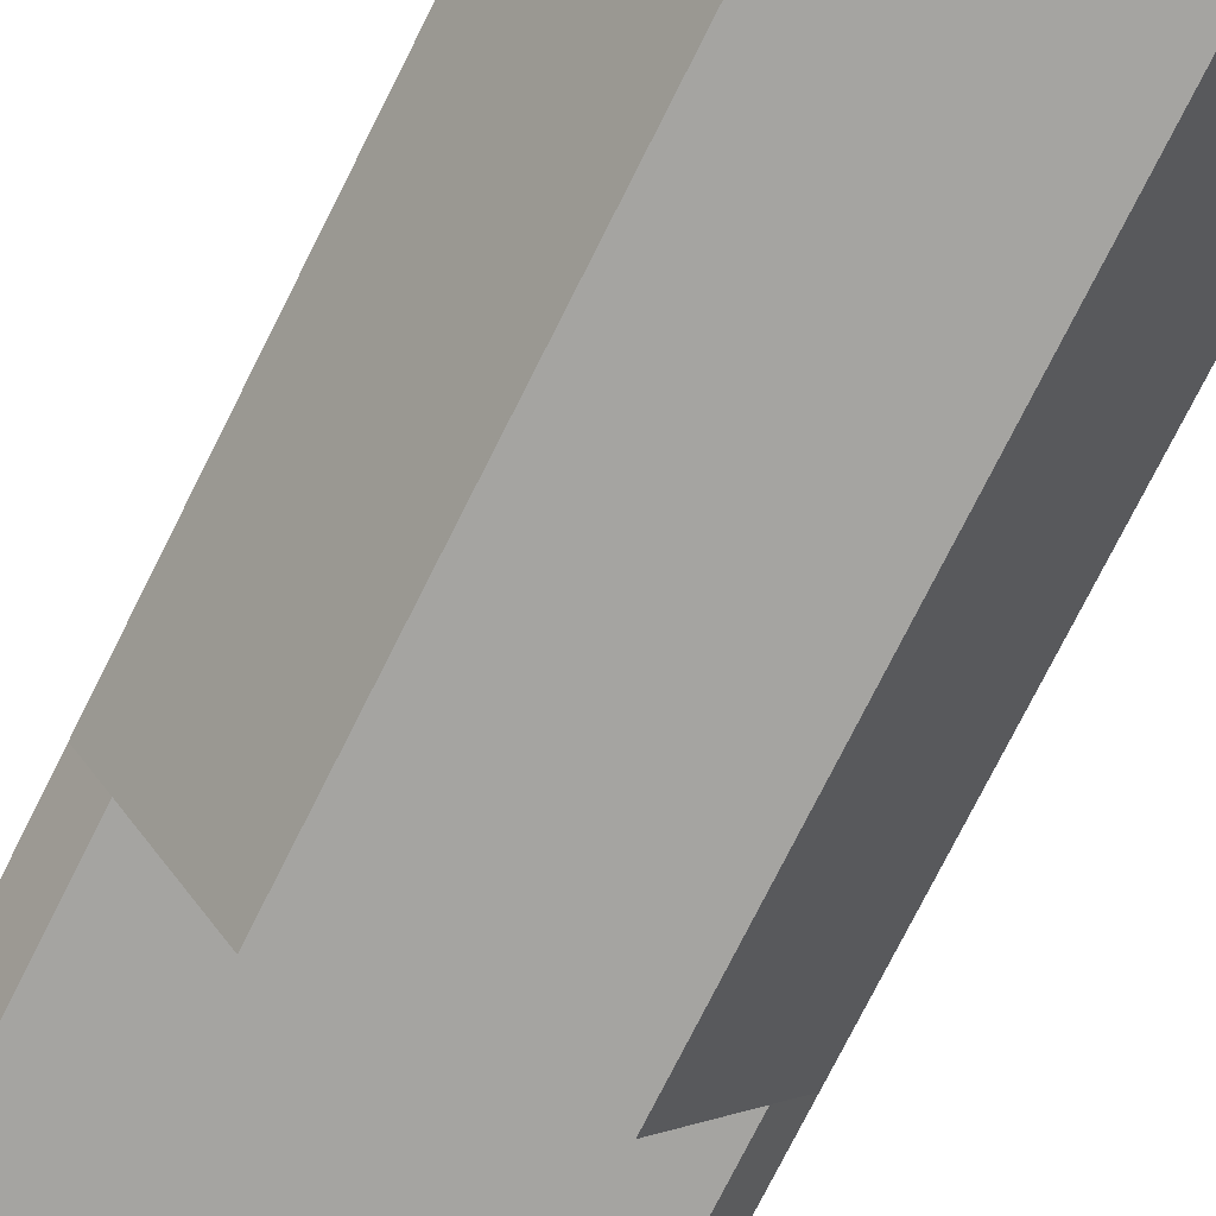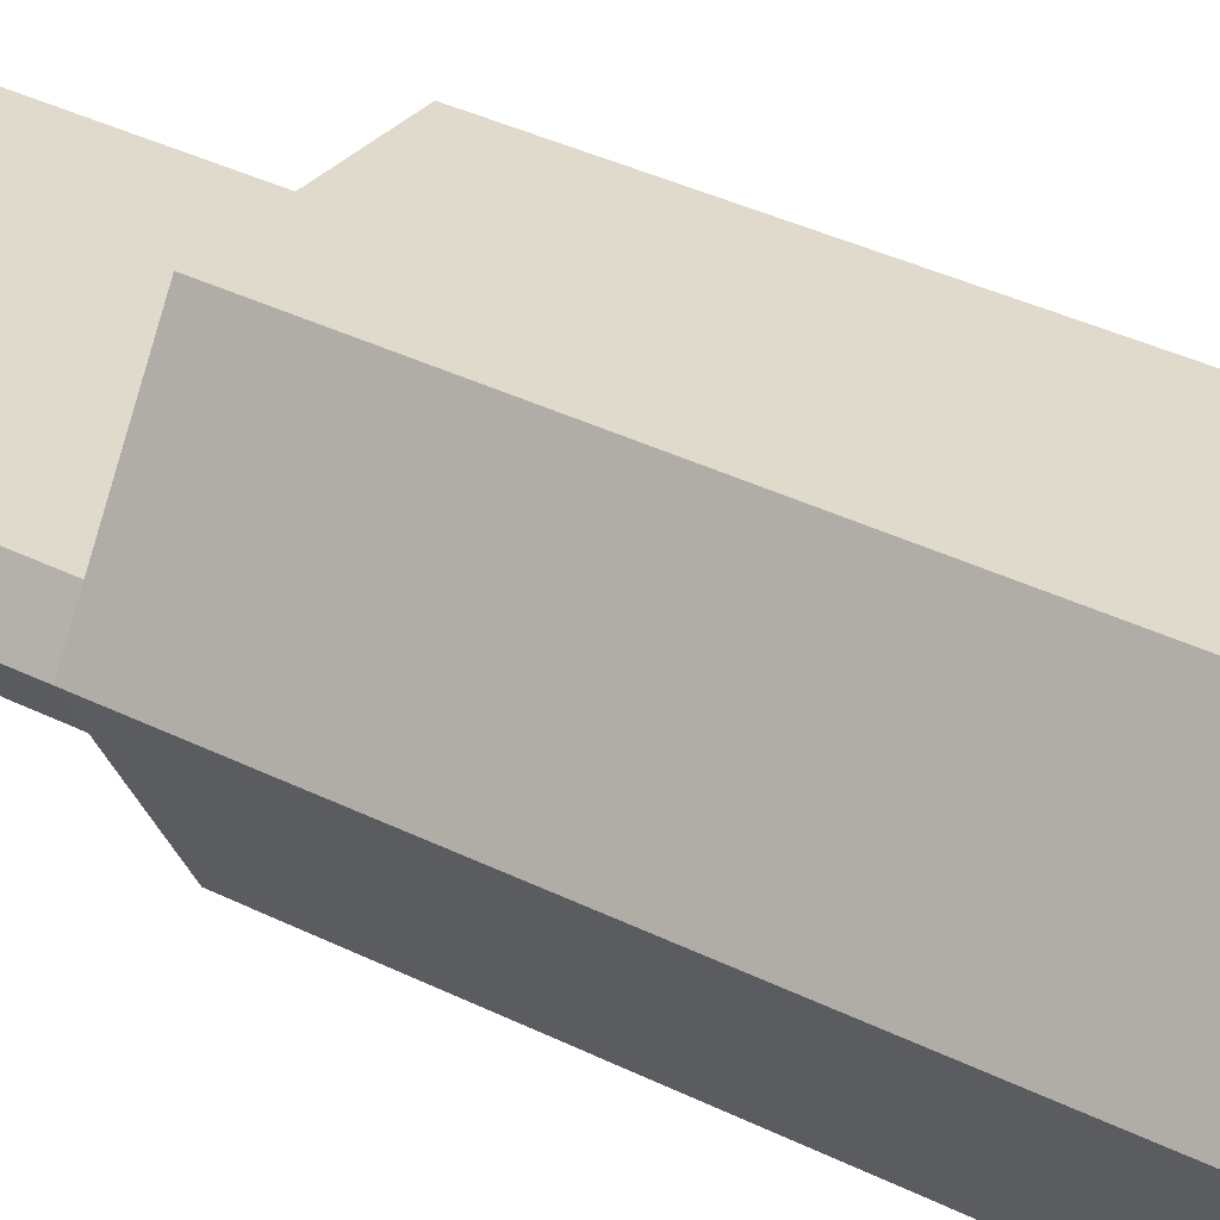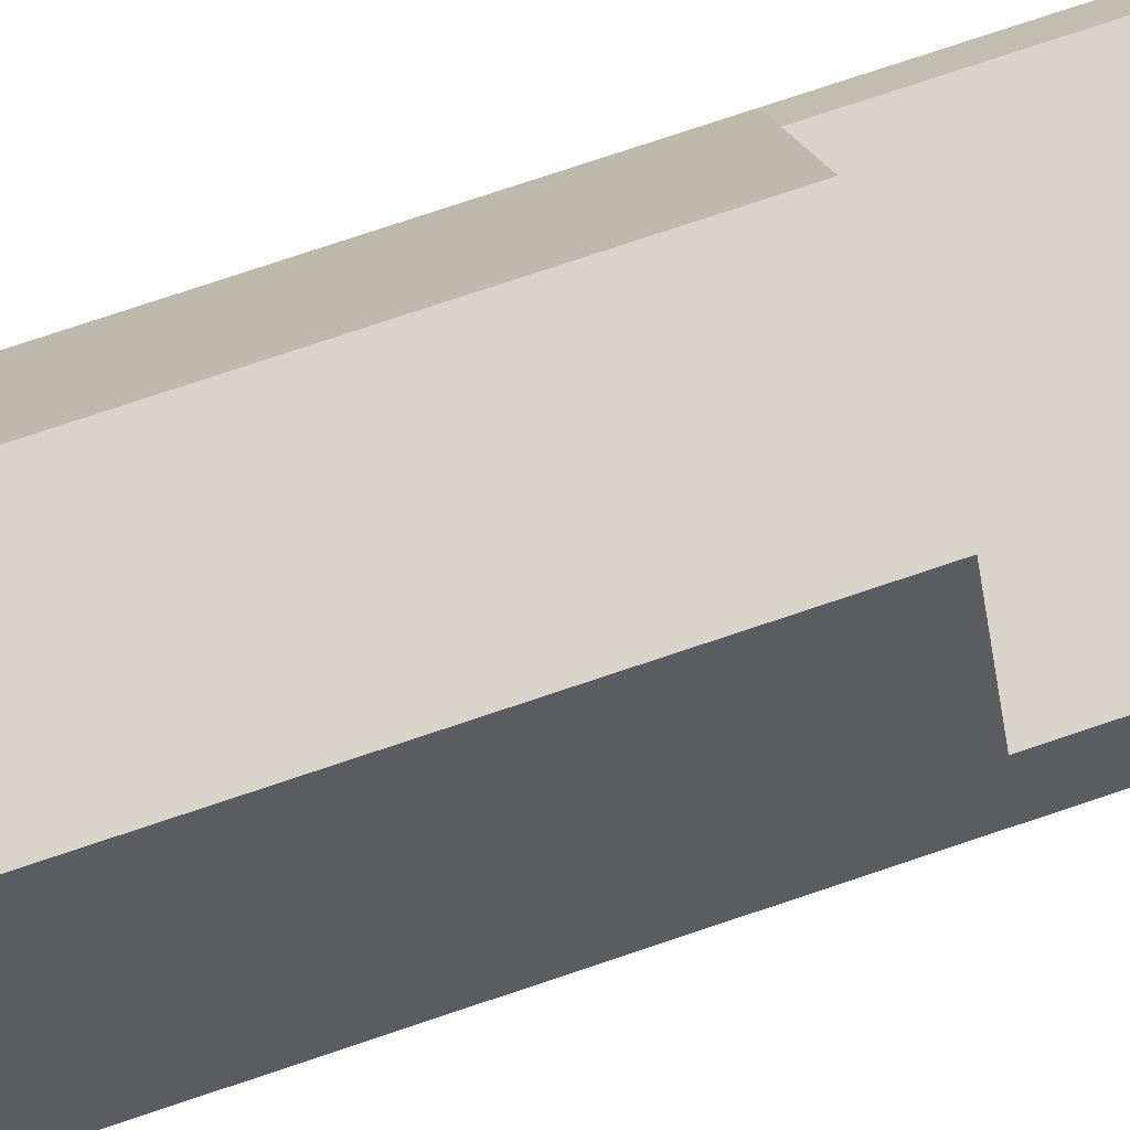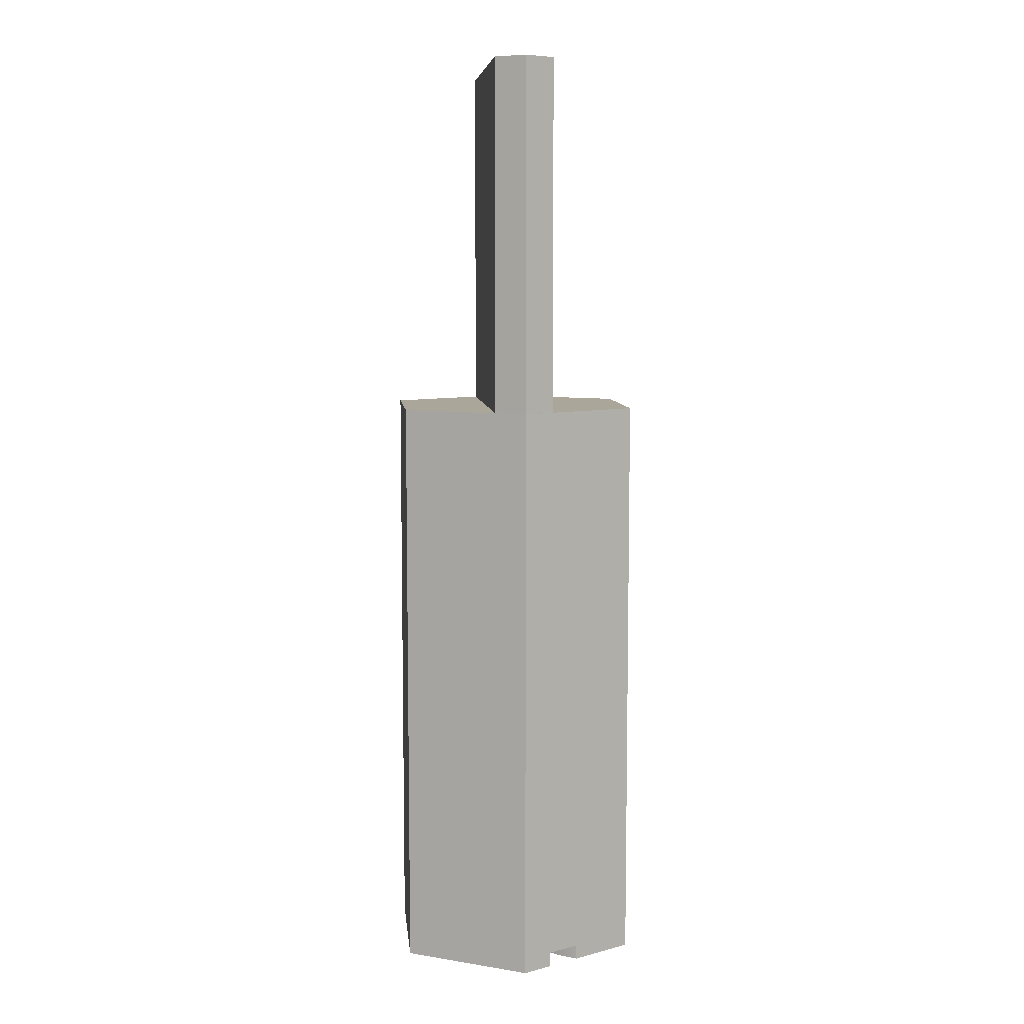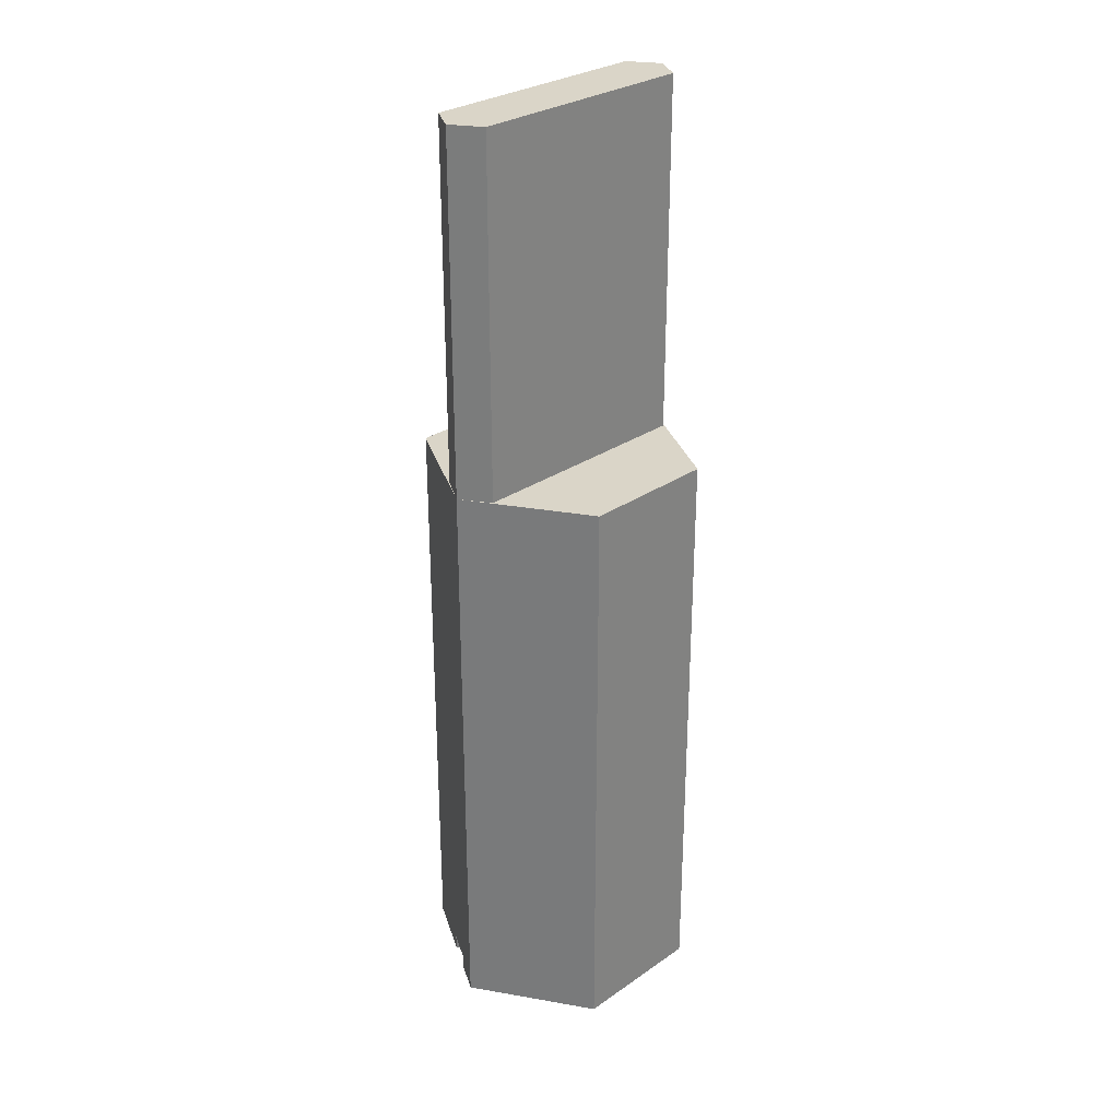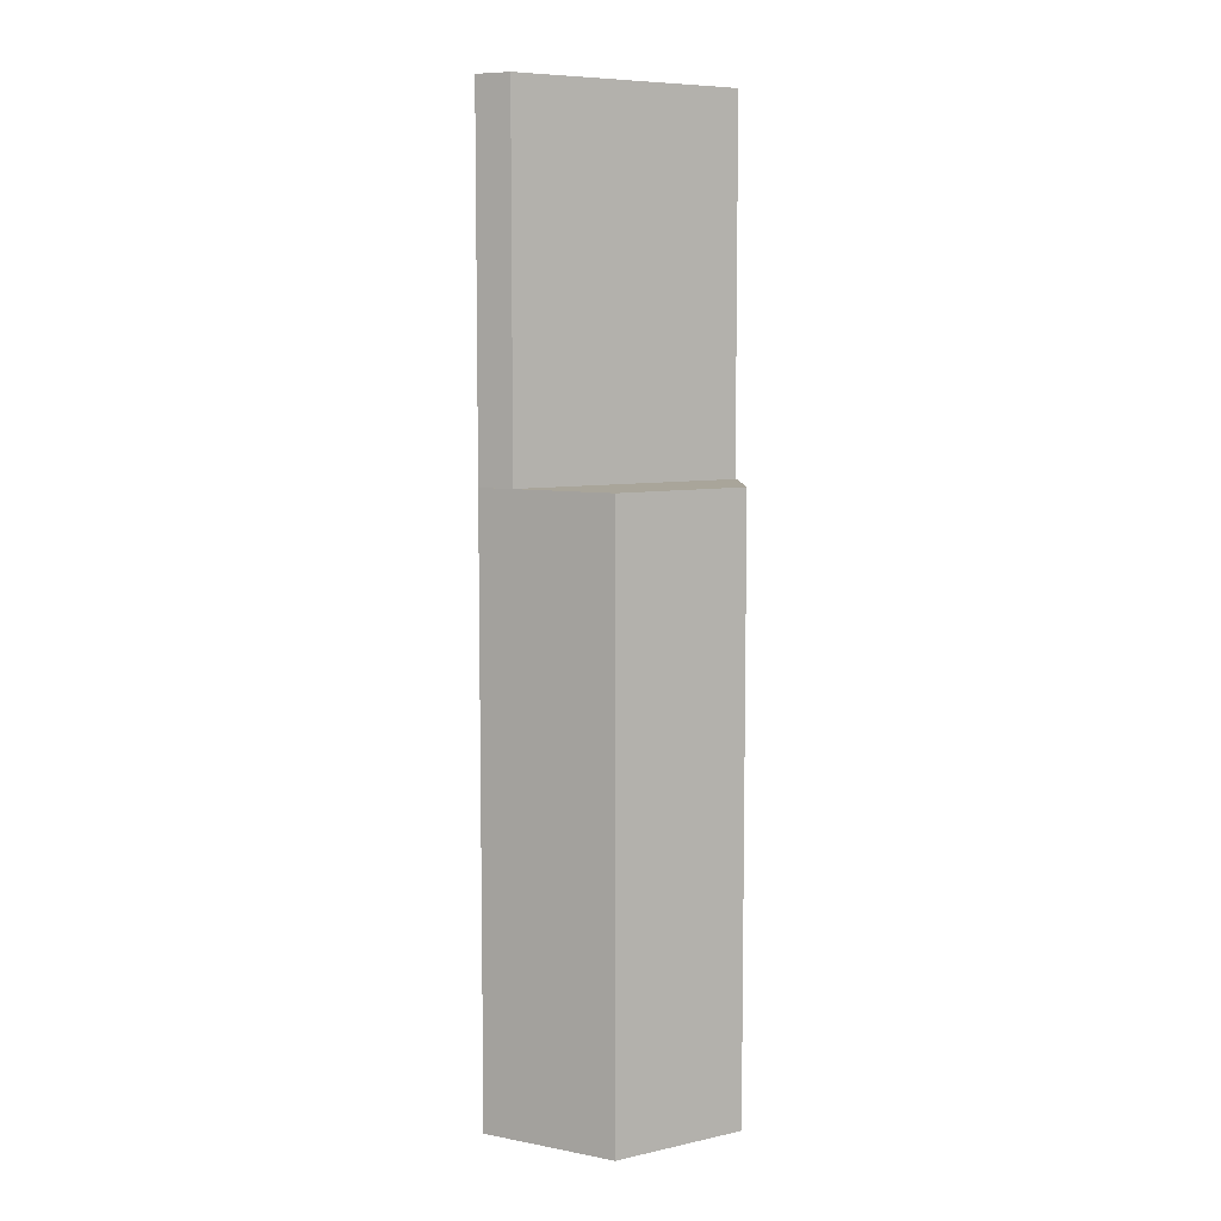
<metadata>
{"format":"obj","ext":"obj","renderer":"f3d","projection":"perspective","resolution":1024,"background":"white","views":[{"elev":-73.3,"azim":-26.4,"up":"+Z"},{"elev":33.1,"azim":-54.8,"up":"+Z"},{"elev":75.5,"azim":71.4,"up":"+Z"},{"elev":7.8,"azim":84.1,"up":"+Y"},{"elev":29.1,"azim":-45.5,"up":"+Y"},{"elev":7.5,"azim":-31.7,"up":"+Y"}]}
</metadata>
<code>
v 0.275 -1.277e-15 -0.1587
v 0.275 0.03969 -0.1587
v 0.2432 0.03969 -0.1134
v 0.2041 0.03969 -0.07428
v 0.1588 0.03969 -0.04254
v 0.1086 0.03969 -0.01915
v 0.05513 0.03969 -0.004823
v 2.586e-17 0.03969 7.895e-08
v -0.05513 0.03969 -0.004823
v -0.1086 0.03969 -0.01915
v -0.1588 0.03969 -0.04254
v -0.2041 0.03969 -0.07428
v -0.2432 0.03969 -0.1134
v -0.275 0.03969 -0.1587
v -0.275 7.918e-17 -0.1587
v -0.2432 -6.519e-16 -0.1134
v -0.2041 -7.614e-16 -0.07428
v -0.1588 -8.882e-16 -0.04254
v -0.1086 -1.028e-15 -0.01915
v -0.05513 -1.178e-15 -0.004823
v -1.466e-17 -1.332e-15 7.895e-08
v 0.05513 -1.486e-15 -0.004823
v 0.1086 -1.636e-15 -0.01915
v 0.1588 -1.776e-15 -0.04254
v 0.2041 -1.903e-15 -0.07428
v 0.2432 -2.013e-15 -0.1134
v 0.3223 0.03969 -0.07669
v 0.3223 -1.084e-15 -0.07669
v 0.2813 -2.119e-15 -0.02985
v 0.2336 -1.986e-15 0.0101
v 0.1803 -1.837e-15 0.04221
v 0.1226 -1.675e-15 0.06571
v 0.06206 -1.506e-15 0.08004
v -1.173e-15 -1.332e-15 0.08486
v -0.06206 -1.159e-15 0.08004
v -0.1226 -9.892e-16 0.06571
v -0.1803 -8.28e-16 0.04221
v -0.2336 -6.788e-16 0.0101
v -0.2813 -5.452e-16 -0.02985
v -0.3223 5.055e-16 -0.07669
v -0.3223 0.03969 -0.07669
v -0.2813 0.03969 -0.02985
v -0.2336 0.03969 0.0101
v -0.1803 0.03969 0.04221
v -0.1226 0.03969 0.06571
v -0.06206 0.03969 0.08004
v -1.152e-15 0.03969 0.08486
v 0.06206 0.03969 0.08004
v 0.1226 0.03969 0.06571
v 0.1803 0.03969 0.04221
v 0.2336 0.03969 0.0101
v 0.2813 0.03969 -0.02985
v 0.275 0.03969 -0.1587
v 0.3223 0.03969 -0.07669
v 0.2813 0.03969 -0.02985
v 0.2336 0.03969 0.0101
v 0.1803 0.03969 0.04221
v 0.1226 0.03969 0.06571
v 0.06206 0.03969 0.08004
v -1.152e-15 0.03969 0.08486
v -0.06206 0.03969 0.08004
v -0.1226 0.03969 0.06571
v -0.1803 0.03969 0.04221
v -0.2336 0.03969 0.0101
v -0.2813 0.03969 -0.02985
v -0.3223 0.03969 -0.07669
v -0.275 0.03969 -0.1587
v -0.2432 0.03969 -0.1134
v -0.2041 0.03969 -0.07428
v -0.1588 0.03969 -0.04254
v -0.1086 0.03969 -0.01915
v -0.05513 0.03969 -0.004823
v 2.586e-17 0.03969 7.895e-08
v 0.05513 0.03969 -0.004823
v 0.1086 0.03969 -0.01915
v 0.1588 0.03969 -0.04254
v 0.2041 0.03969 -0.07428
v 0.2432 0.03969 -0.1134
v -0.3223 5.055e-16 -0.07669
v -0.2813 -5.452e-16 -0.02985
v -0.2336 -6.788e-16 0.0101
v -0.1803 -8.28e-16 0.04221
v -0.1226 -9.892e-16 0.06571
v -0.06206 -1.159e-15 0.08004
v -1.173e-15 -1.332e-15 0.08486
v 0.06206 -1.506e-15 0.08004
v 0.1226 -1.675e-15 0.06571
v 0.1803 -1.837e-15 0.04221
v 0.2336 -1.986e-15 0.0101
v 0.2813 -2.119e-15 -0.02985
v 0.3223 -1.084e-15 -0.07669
v 0.3666 0 2.758e-16
v 0.1833 0 0.3175
v -0.1833 0 0.3175
v -0.3666 0 -1.665e-16
v 0.275 -1.277e-15 -0.1587
v 0.2432 -2.013e-15 -0.1134
v 0.2041 -1.903e-15 -0.07428
v 0.1588 -1.776e-15 -0.04254
v 0.1086 -1.636e-15 -0.01915
v 0.05513 -1.486e-15 -0.004823
v -1.466e-17 -1.332e-15 7.895e-08
v -0.05513 -1.178e-15 -0.004823
v -0.1086 -1.028e-15 -0.01915
v -0.1588 -8.882e-16 -0.04254
v -0.2041 -7.614e-16 -0.07428
v -0.2432 -6.519e-16 -0.1134
v -0.275 7.918e-17 -0.1587
v -0.1833 0 -0.3175
v 0.1833 0 -0.3175
v -0.275 7.918e-17 -0.1587
v -0.275 0.03969 -0.1587
v -0.3223 0.03969 -0.07669
v -0.3223 5.055e-16 -0.07669
v -0.3666 0 -1.665e-16
v -0.3666 1.587 -1.665e-16
v -0.1833 1.587 -0.3175
v -0.1833 0 -0.3175
v 0.3666 1.587 2.776e-16
v 0.3168 1.587 -0.07937
v 0.3168 2.54 -0.07937
v 0.3666 2.54 1.665e-16
v 0.3169 1.587 0.07937
v 0.3666 1.587 2.776e-16
v 0.3666 2.54 1.665e-16
v 0.3169 2.54 0.07937
v -0.3169 1.587 0.07937
v 0.3169 1.587 0.07937
v 0.3169 2.54 0.07937
v -0.3169 2.54 0.07937
v -0.3666 1.587 -1.665e-16
v -0.3169 1.587 0.07937
v -0.3169 2.54 0.07937
v -0.3666 2.54 -2.776e-16
v -0.3168 1.587 -0.07937
v -0.3666 1.587 -1.665e-16
v -0.3666 2.54 -2.776e-16
v -0.3168 2.54 -0.07937
v 0.3168 1.587 -0.07937
v -0.3168 1.587 -0.07937
v -0.3168 2.54 -0.07937
v 0.3168 2.54 -0.07937
v 0.3168 2.54 -0.07937
v -0.3168 2.54 -0.07937
v -0.3666 2.54 -2.776e-16
v -0.3169 2.54 0.07937
v 0.3169 2.54 0.07937
v 0.3666 2.54 1.665e-16
v -0.3169 1.587 0.07937
v -0.3666 1.587 -1.665e-16
v -0.1833 1.587 0.3175
v 0.1833 1.587 0.3175
v 0.3666 1.587 2.776e-16
v 0.3169 1.587 0.07937
v -0.3666 1.587 -1.665e-16
v -0.3168 1.587 -0.07937
v 0.3168 1.587 -0.07937
v 0.3666 1.587 2.776e-16
v 0.1833 1.587 -0.3175
v -0.1833 1.587 -0.3175
v 0.275 0.03969 -0.1587
v 0.275 -1.277e-15 -0.1587
v 0.1833 0 -0.3175
v 0.1833 1.587 -0.3175
v 0.3666 1.587 2.776e-16
v 0.3666 0 2.758e-16
v 0.3223 -1.084e-15 -0.07669
v 0.3223 0.03969 -0.07669
v 0.1833 0 0.3175
v 0.3666 0 2.758e-16
v 0.3666 1.587 2.776e-16
v 0.1833 1.587 0.3175
v -0.1833 0 0.3175
v 0.1833 0 0.3175
v 0.1833 1.587 0.3175
v -0.1833 1.587 0.3175
v -0.3666 0 -1.665e-16
v -0.1833 0 0.3175
v -0.1833 1.587 0.3175
v -0.3666 1.587 -1.665e-16
v 0.1833 0 -0.3175
v -0.1833 0 -0.3175
v -0.1833 1.587 -0.3175
v 0.1833 1.587 -0.3175
g dc6dc164-e357-11ea-a9dc-54bf646e7e1f
f 1 2 26
f 26 2 3
f 26 3 25
f 25 3 4
f 25 4 24
f 24 4 5
f 24 5 23
f 23 5 6
f 23 6 22
f 22 6 7
f 22 7 21
f 21 7 8
f 21 8 20
f 20 8 9
f 20 9 19
f 19 9 10
f 19 10 18
f 18 10 11
f 18 11 17
f 17 11 12
f 17 12 16
f 16 12 13
f 16 13 15
f 15 13 14
g dc7143e2-e357-11ea-97bb-54bf646e7e1f
f 27 28 52
f 52 28 29
f 52 29 51
f 51 29 30
f 51 30 50
f 50 30 31
f 50 31 49
f 49 31 32
f 49 32 48
f 48 32 33
f 48 33 47
f 47 33 34
f 47 34 46
f 46 34 35
f 46 35 45
f 45 35 36
f 45 36 44
f 44 36 37
f 44 37 43
f 43 37 38
f 43 38 42
f 42 38 39
f 42 39 41
f 41 39 40
g dc74ed30-e357-11ea-bbe6-54bf646e7e1f
f 53 54 78
f 78 54 55
f 78 55 77
f 77 55 56
f 77 56 76
f 76 56 57
f 76 57 75
f 75 57 58
f 75 58 74
f 74 58 59
f 74 59 73
f 73 59 60
f 73 60 61
f 73 61 72
f 72 61 62
f 72 62 71
f 71 62 63
f 71 63 70
f 70 63 64
f 70 64 69
f 69 64 65
f 69 65 68
f 68 65 66
f 68 66 67
g db8ae548-e357-11ea-b3a1-54bf646e7e1f
f 79 80 95
f 95 80 81
f 95 81 94
f 94 81 82
f 94 82 83
f 83 84 94
f 94 84 85
f 94 85 93
f 93 85 86
f 93 86 87
f 87 88 93
f 93 88 89
f 93 89 92
f 92 89 90
f 92 90 91
g dc78e4d0-e357-11ea-863d-54bf646e7e1f
f 96 97 110
f 110 97 98
f 110 98 99
f 99 100 110
f 110 100 101
f 110 101 102
f 110 102 109
f 109 102 103
f 109 103 104
f 104 105 109
f 109 105 106
f 109 106 107
f 107 108 109
g db845600-e357-11ea-bb69-54bf646e7e1f
f 111 112 118
f 118 112 117
f 117 112 116
f 116 112 113
f 116 113 115
f 115 113 114
g dbe647c2-e357-11ea-9311-54bf646e7e1f
f 119 120 122
f 122 120 121
g dbe891b4-e357-11ea-9d45-54bf646e7e1f
f 123 124 126
f 126 124 125
g dbeadb92-e357-11ea-bc13-54bf646e7e1f
f 127 128 130
f 130 128 129
g dbed9a5c-e357-11ea-a8b9-54bf646e7e1f
f 131 132 134
f 134 132 133
g dbefe470-e357-11ea-83b6-54bf646e7e1f
f 135 136 138
f 138 136 137
g dbf7fa2e-e357-11ea-b6e4-54bf646e7e1f
f 139 140 142
f 142 140 141
g dbfa9238-e357-11ea-8b85-54bf646e7e1f
f 144 146 143
f 143 146 147
f 143 147 148
f 144 145 146
g 38404534-2826-38bc-a372-63b5025c0fe8
f 150 151 149
f 149 151 152
f 149 152 154
f 154 152 153
g db889b6c-e357-11ea-abc8-54bf646e7e1f
f 155 156 160
f 160 156 159
f 159 156 157
f 159 157 158
g db7ae08c-e357-11ea-9502-54bf646e7e1f
f 162 163 161
f 161 163 164
f 161 164 165
f 161 165 168
f 168 165 166
f 168 166 167
g db7d7892-e357-11ea-8a87-54bf646e7e1f
f 169 170 172
f 172 170 171
g db7fe966-e357-11ea-bfc0-54bf646e7e1f
f 173 174 176
f 176 174 175
g db820c36-e357-11ea-b564-54bf646e7e1f
f 177 178 180
f 180 178 179
g db8678c8-e357-11ea-b66f-54bf646e7e1f
f 181 182 184
f 184 182 183

</code>
